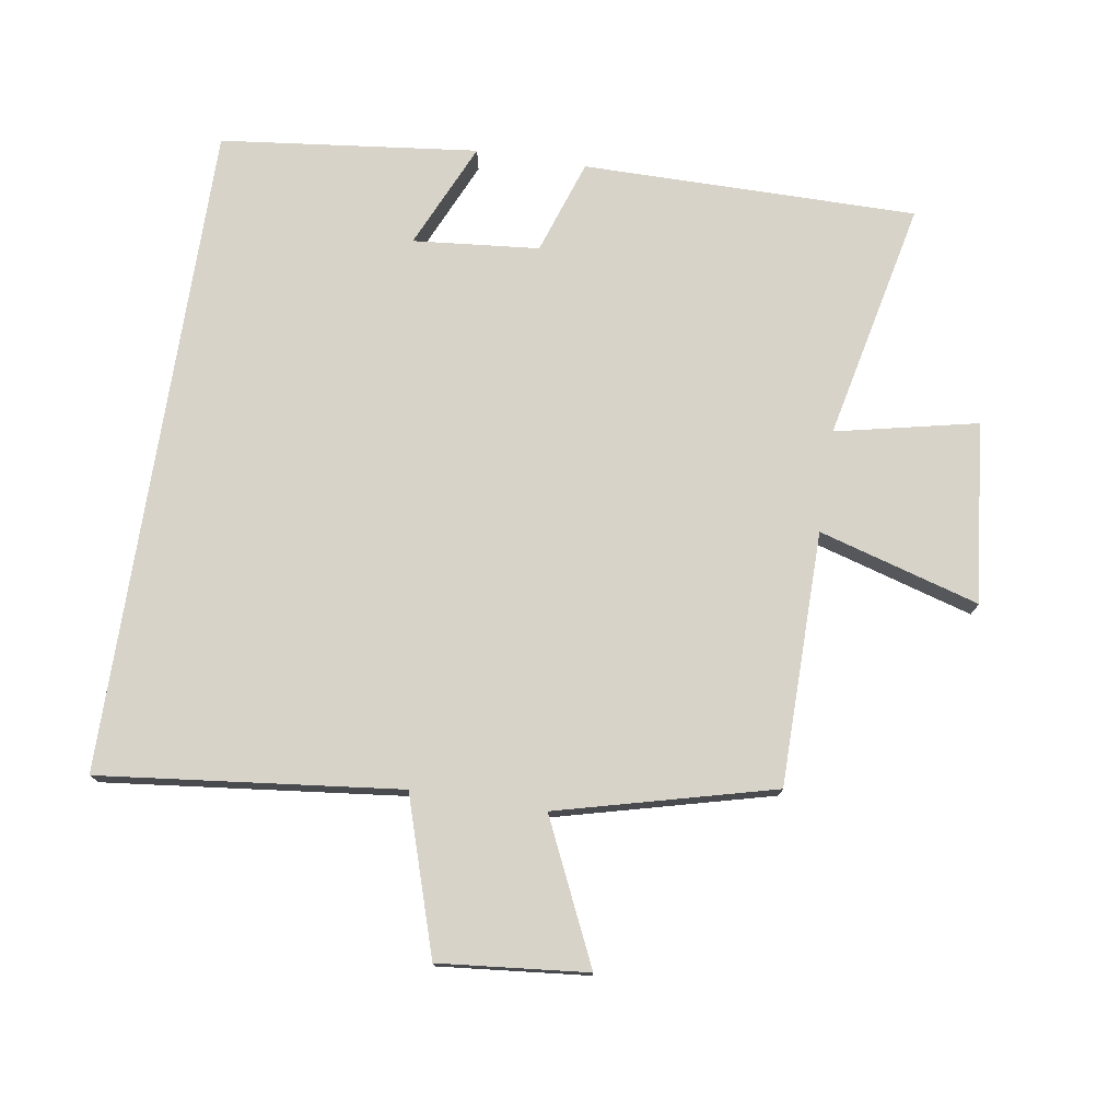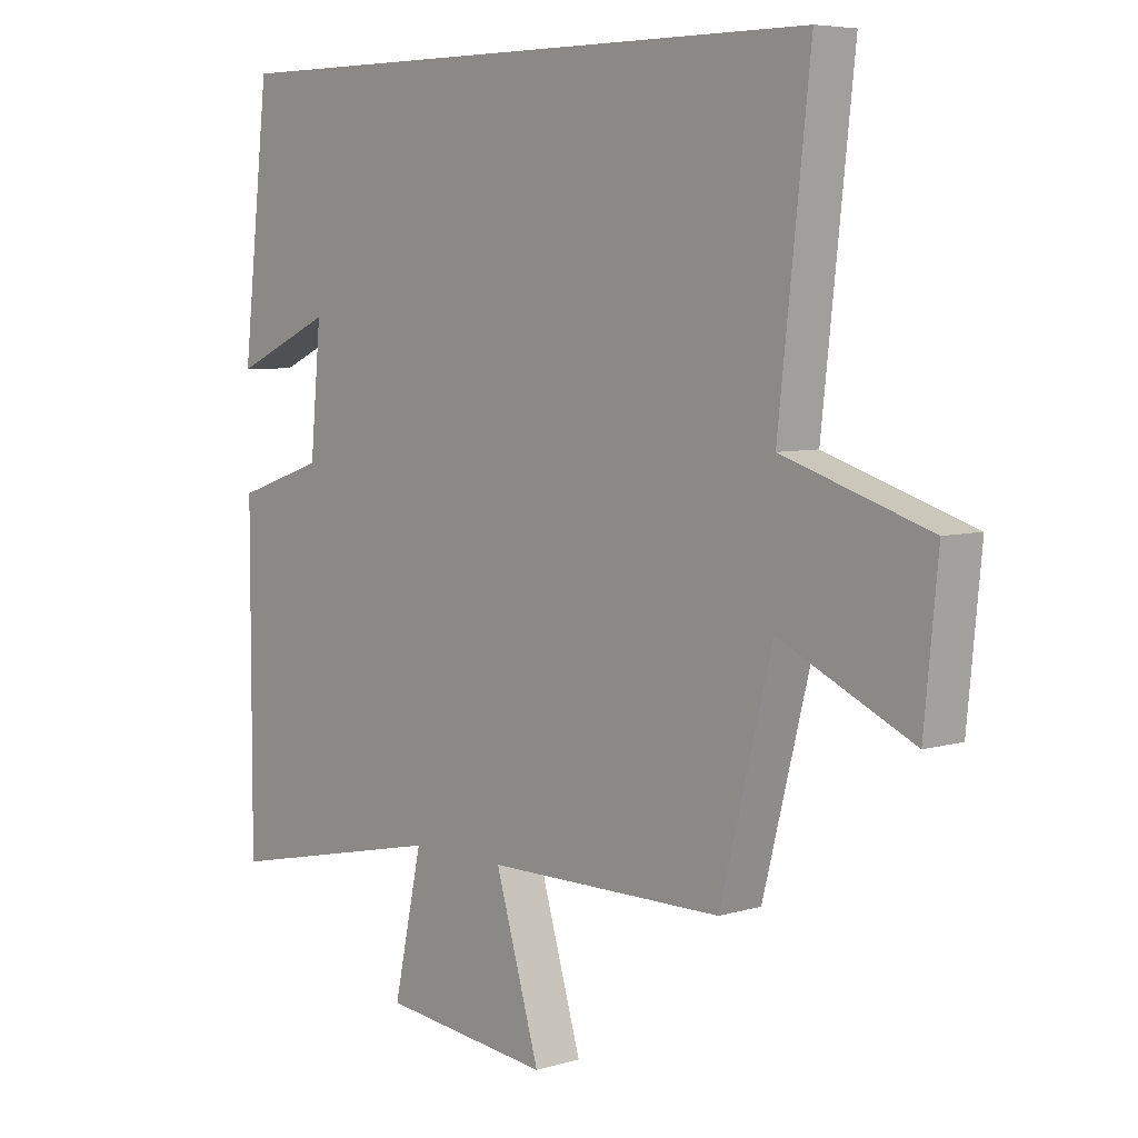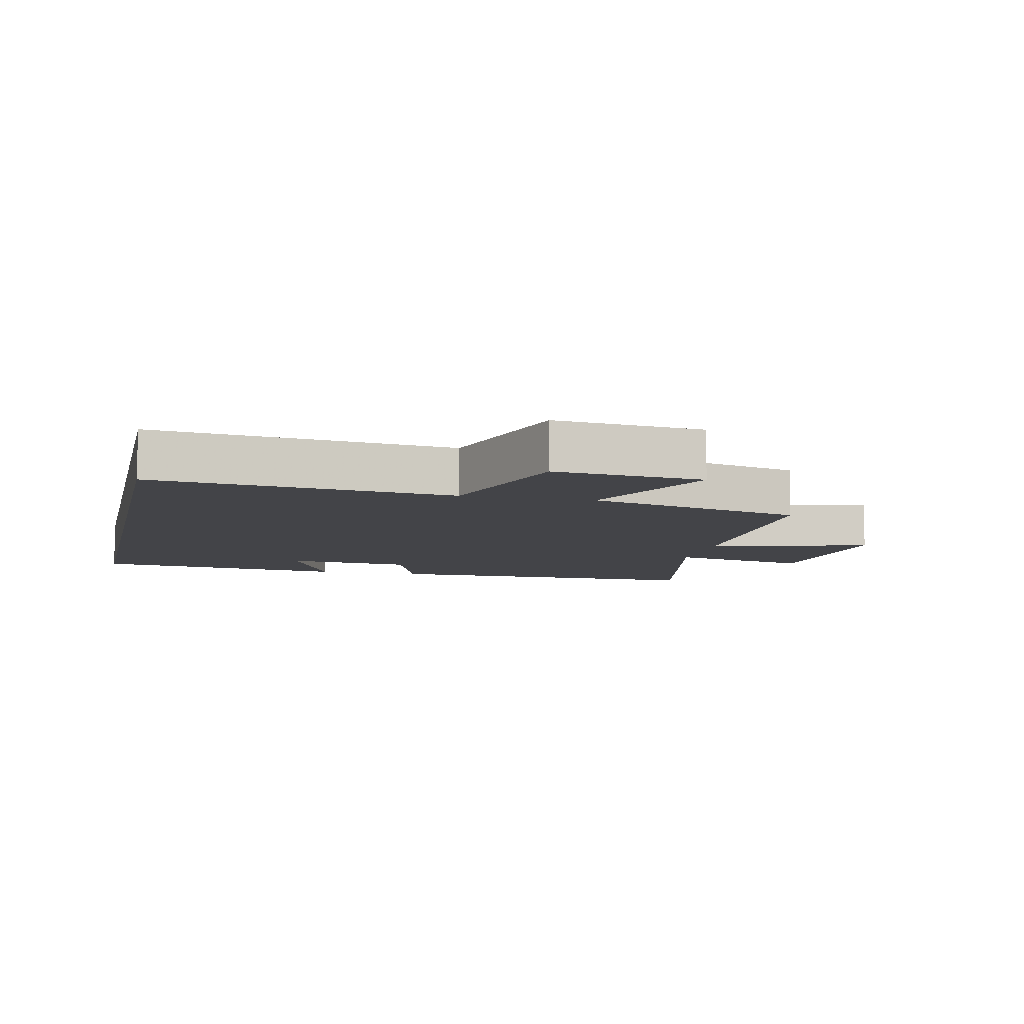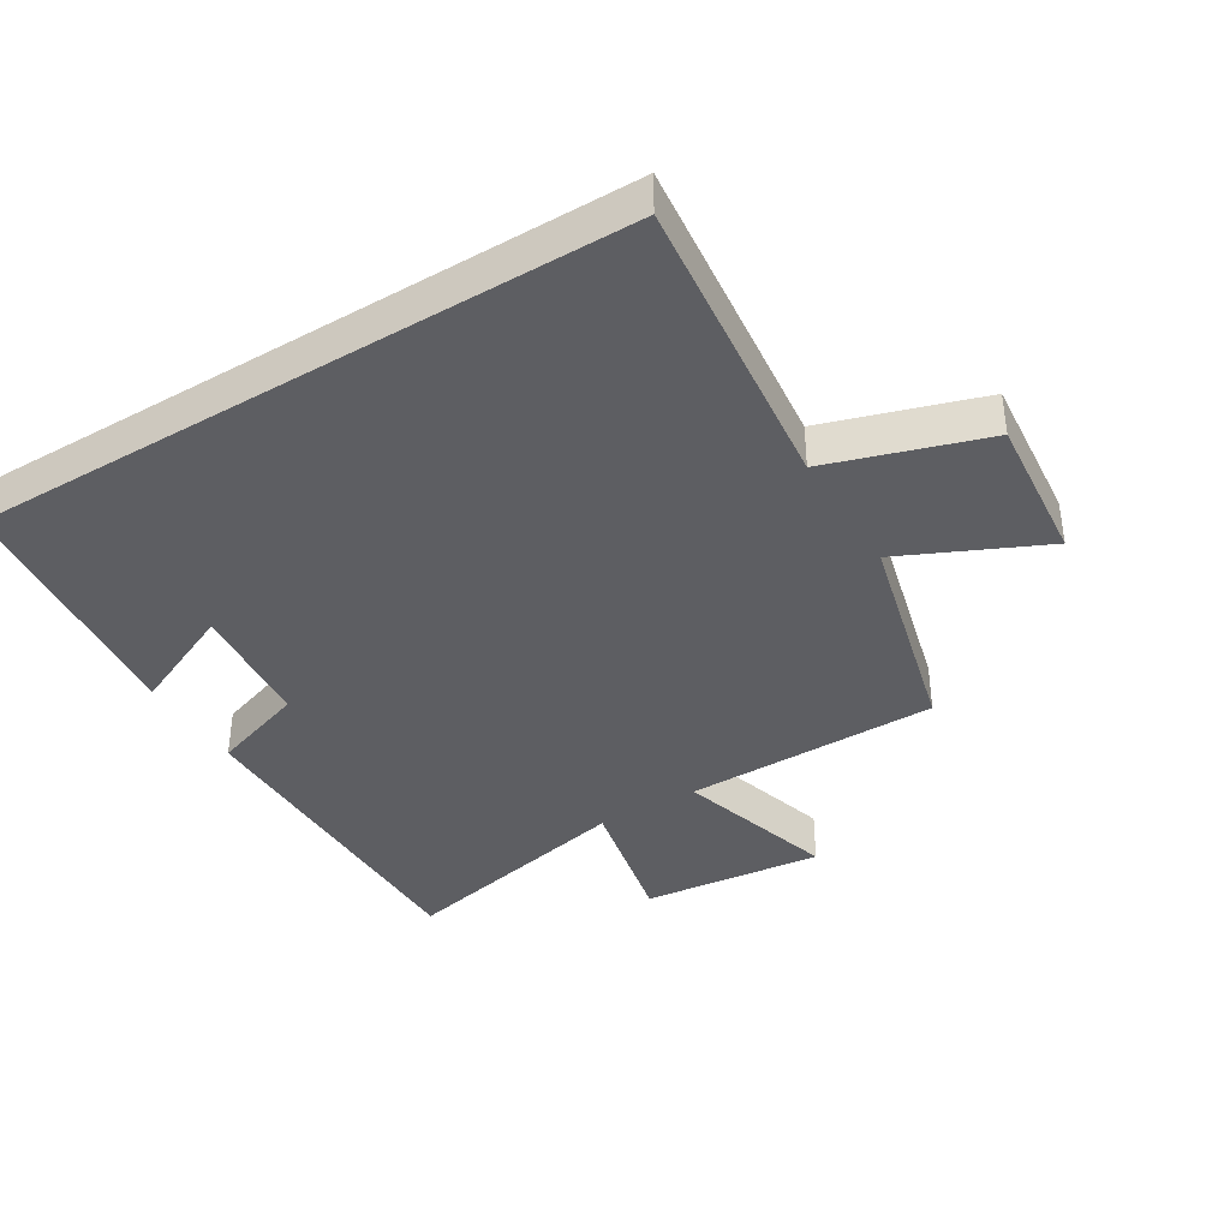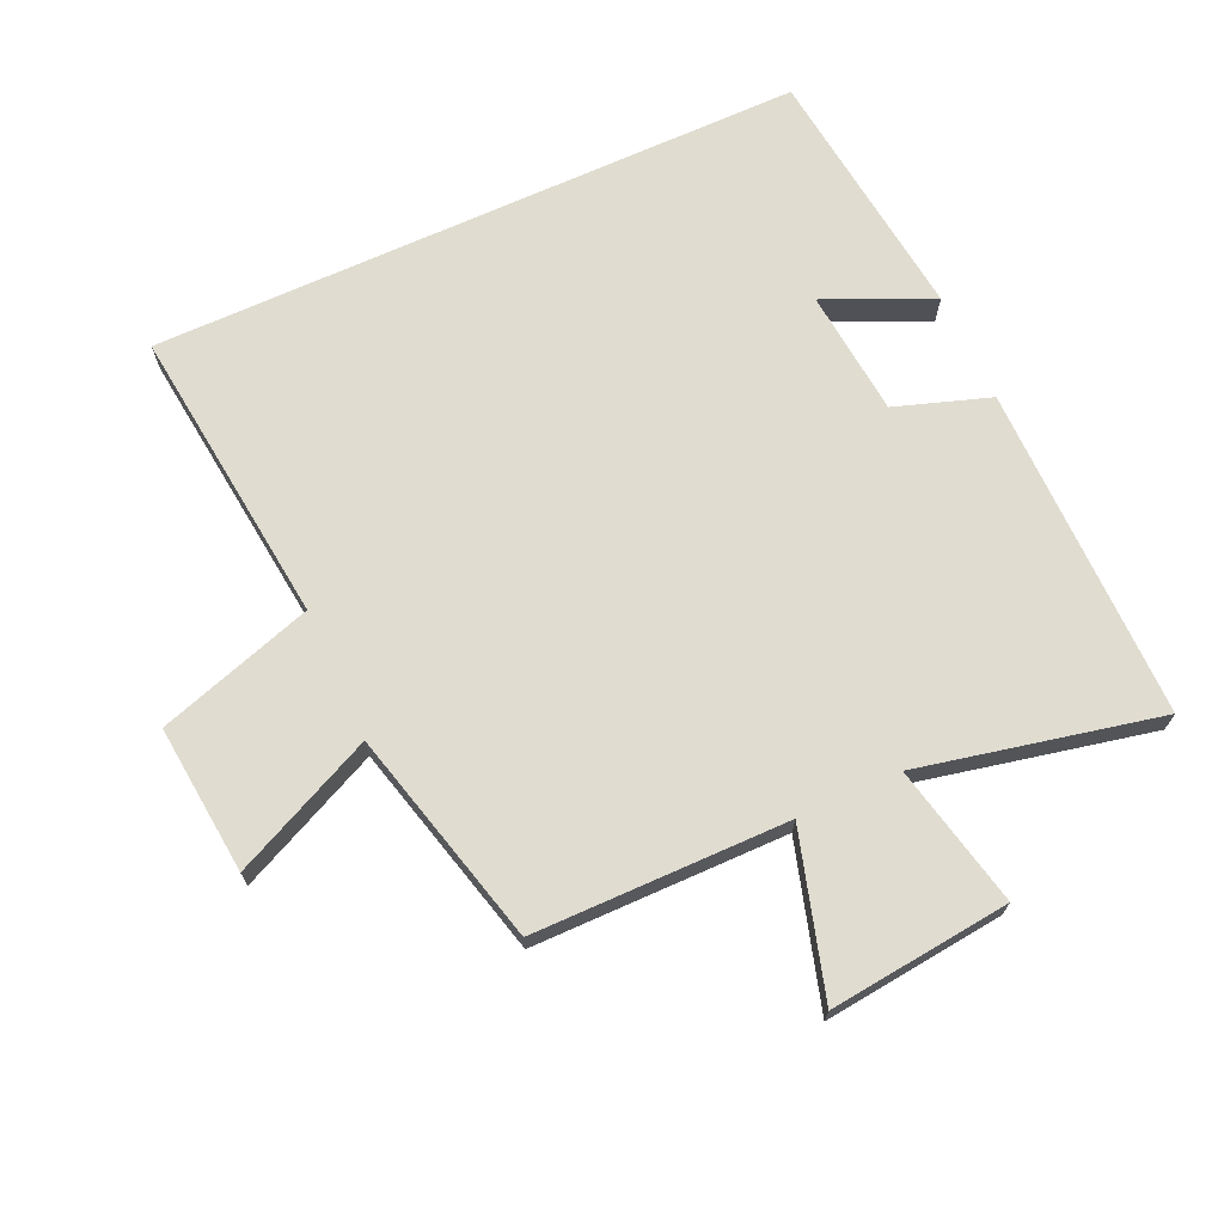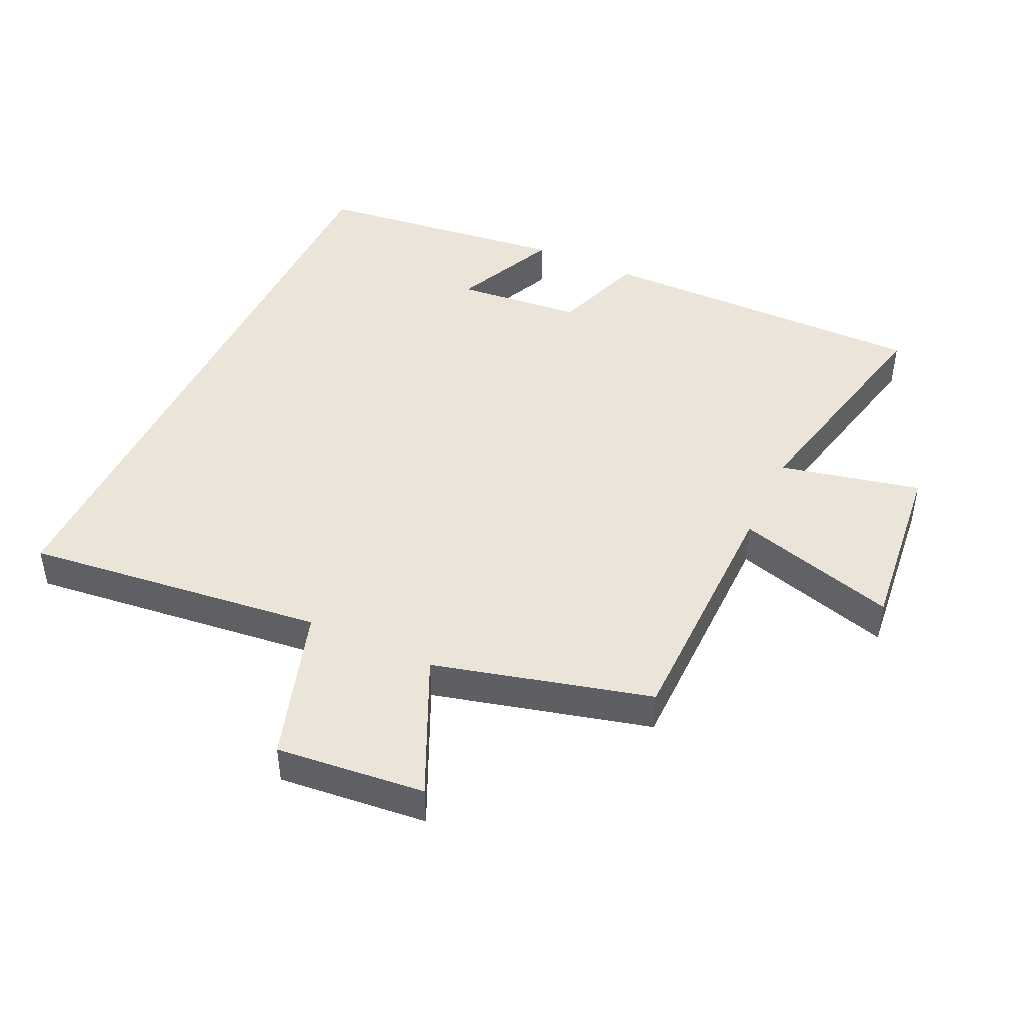
<metadata>
{"format":"obj","ext":"obj","renderer":"f3d","projection":"perspective","resolution":1024,"background":"white","views":[{"elev":76.1,"azim":98.9,"up":"+Y"},{"elev":6.1,"azim":48.2,"up":"+Z"},{"elev":-8.2,"azim":77.5,"up":"+Y"},{"elev":-39.0,"azim":31.4,"up":"+Y"},{"elev":69.5,"azim":155.5,"up":"+Y"},{"elev":44.6,"azim":115.0,"up":"+Y"}]}
</metadata>
<code>
v -0.455 0.07 0.5
v 0.551 0.07 0.5
v 0.5 0.07 0.039
v 0.739 0.07 -0.037
v 0.717 0.07 -0.265
v 0.5 0.07 -0.165
v 0.415 0.07 -0.497
v 0.025 0.07 -0.5
v 0.098 0.07 -0.747
v -0.18 0.07 -0.717
v -0.133 0.07 -0.5
v -0.501 0.07 -0.58
v -0.5 0.07 -0.066
v -0.355 0.07 -0.017
v -0.337 0.07 0.177
v -0.5 0.07 0.104
v -0.455 0 0.5
v 0.551 0 0.5
v 0.5 0 0.039
v 0.739 0 -0.037
v 0.717 0 -0.265
v 0.5 0 -0.165
v 0.415 0 -0.497
v 0.025 0 -0.5
v 0.098 0 -0.747
v -0.18 0 -0.717
v -0.133 0 -0.5
v -0.501 0 -0.58
v -0.5 0 -0.066
v -0.355 0 -0.017
v -0.337 0 0.177
v -0.5 0 0.104
f 15 16 1
f 11 12 13 14
f 11 14 15
f 8 9 10 11
f 8 11 15
f 7 8 15
f 6 7 15
f 3 4 5 6
f 3 6 15 1
f 1 2 3
f 17 32 31
f 30 29 28 27
f 31 30 27
f 27 26 25 24
f 31 27 24
f 31 24 23
f 31 23 22
f 22 21 20 19
f 17 31 22 19
f 19 18 17
f 1 17 18 2
f 2 18 19 3
f 3 19 20 4
f 4 20 21 5
f 5 21 22 6
f 6 22 23 7
f 7 23 24 8
f 8 24 25 9
f 9 25 26 10
f 10 26 27 11
f 11 27 28 12
f 12 28 29 13
f 13 29 30 14
f 14 30 31 15
f 15 31 32 16
f 16 32 17 1

</code>
